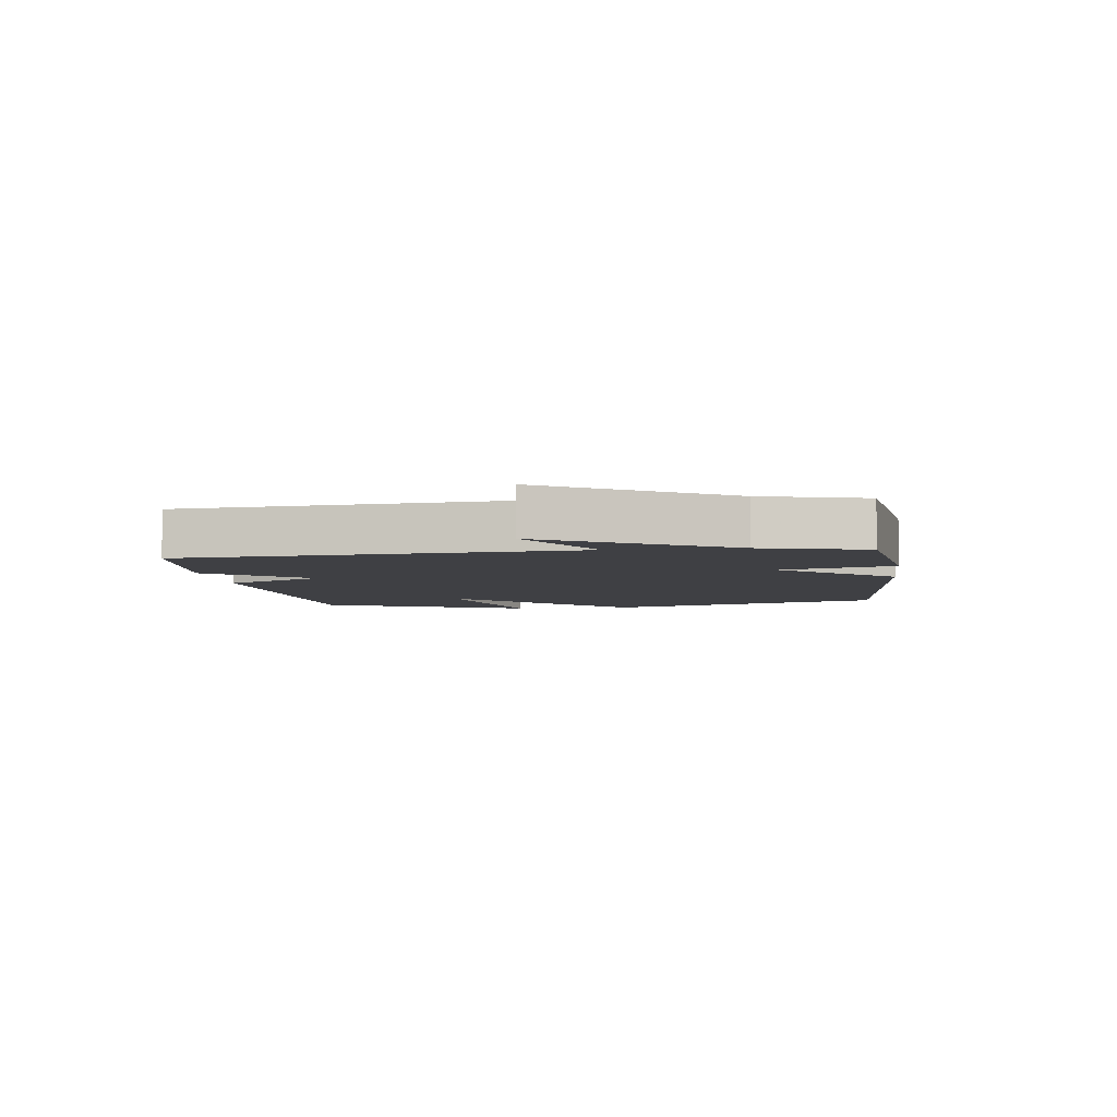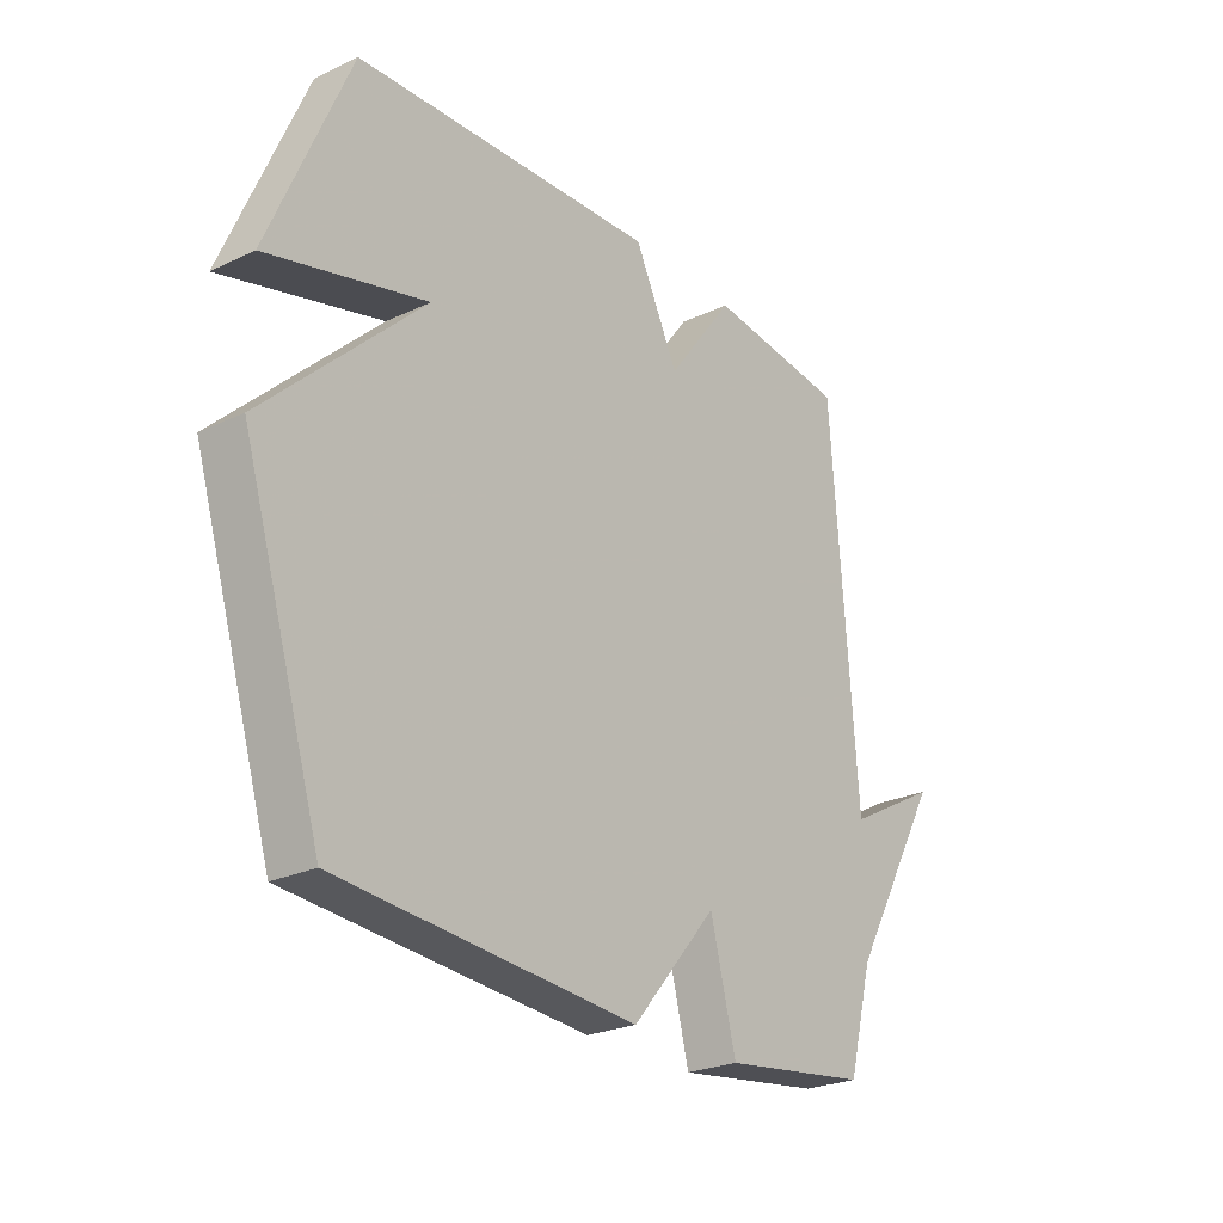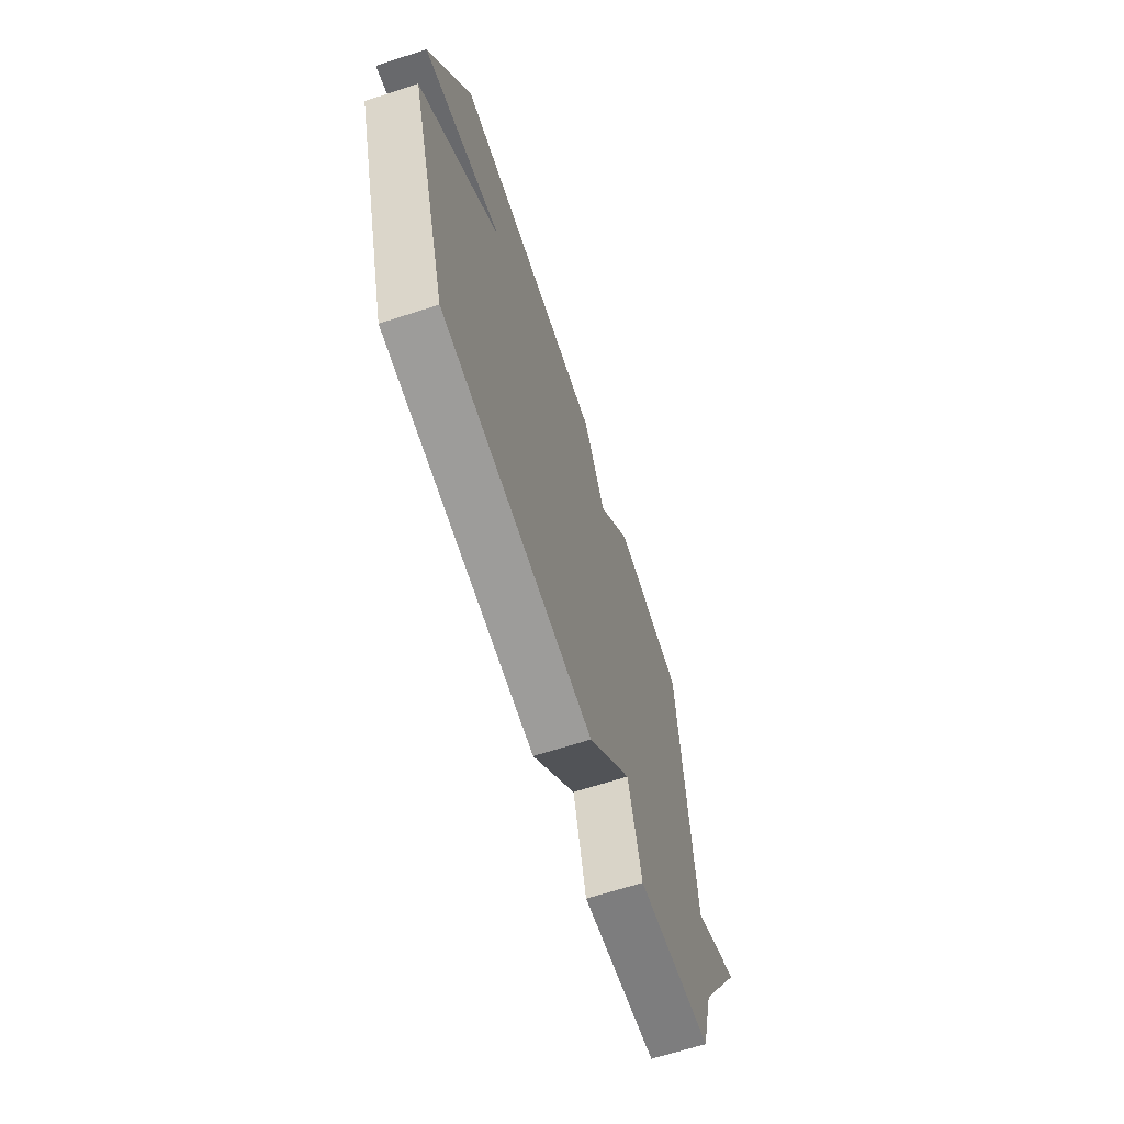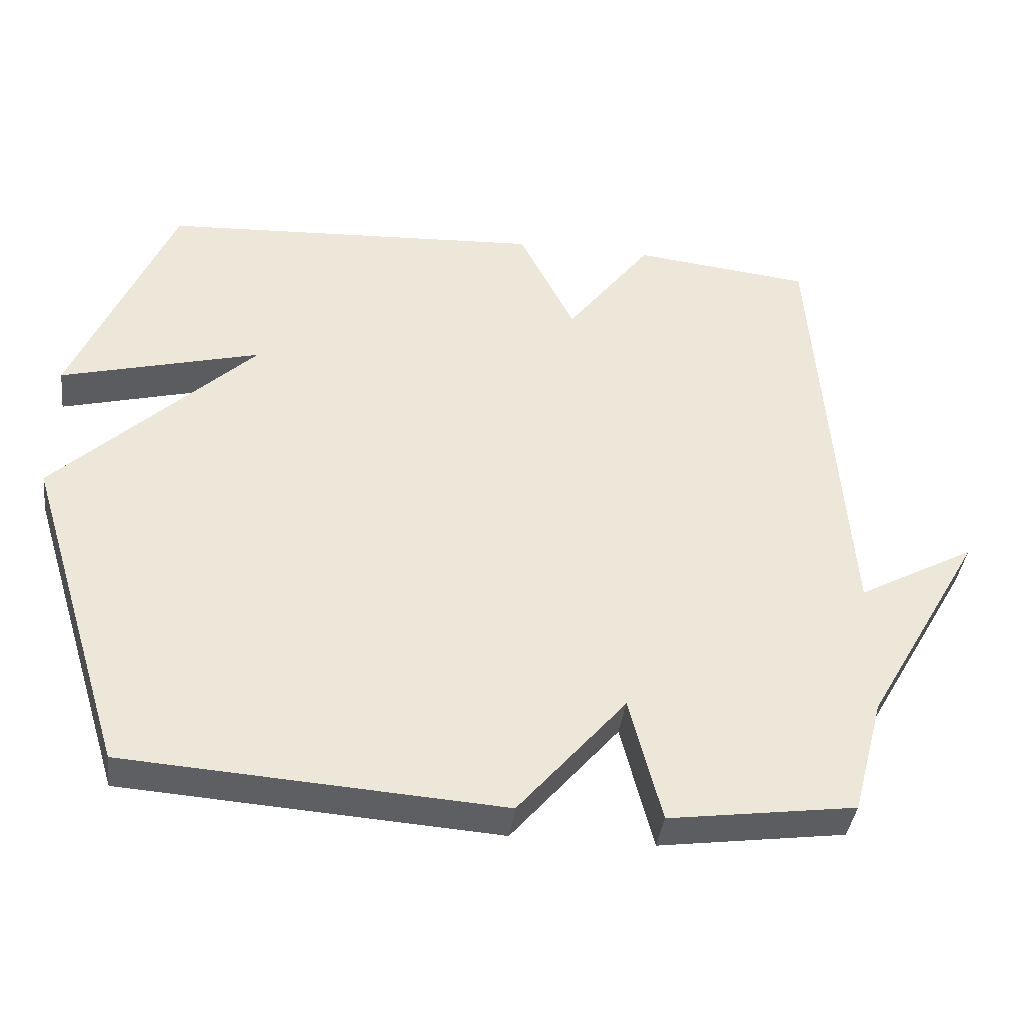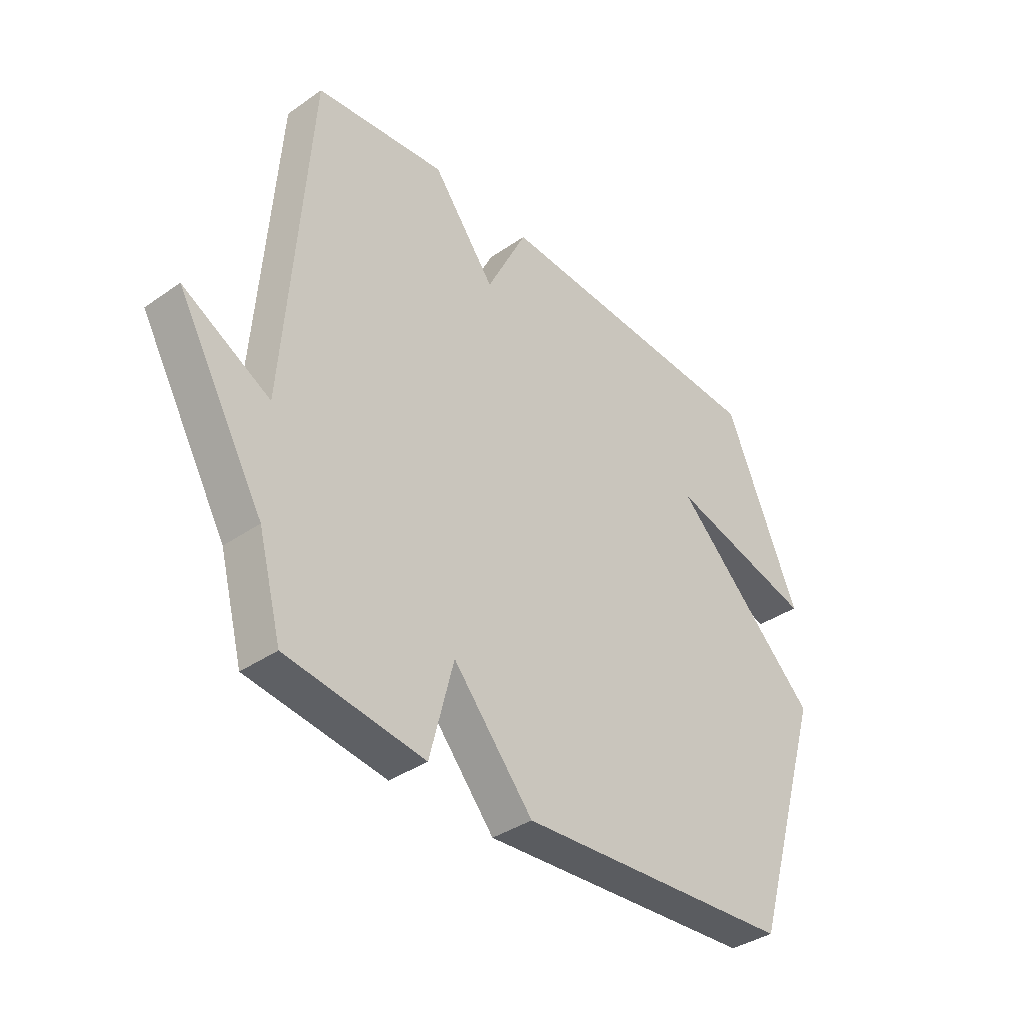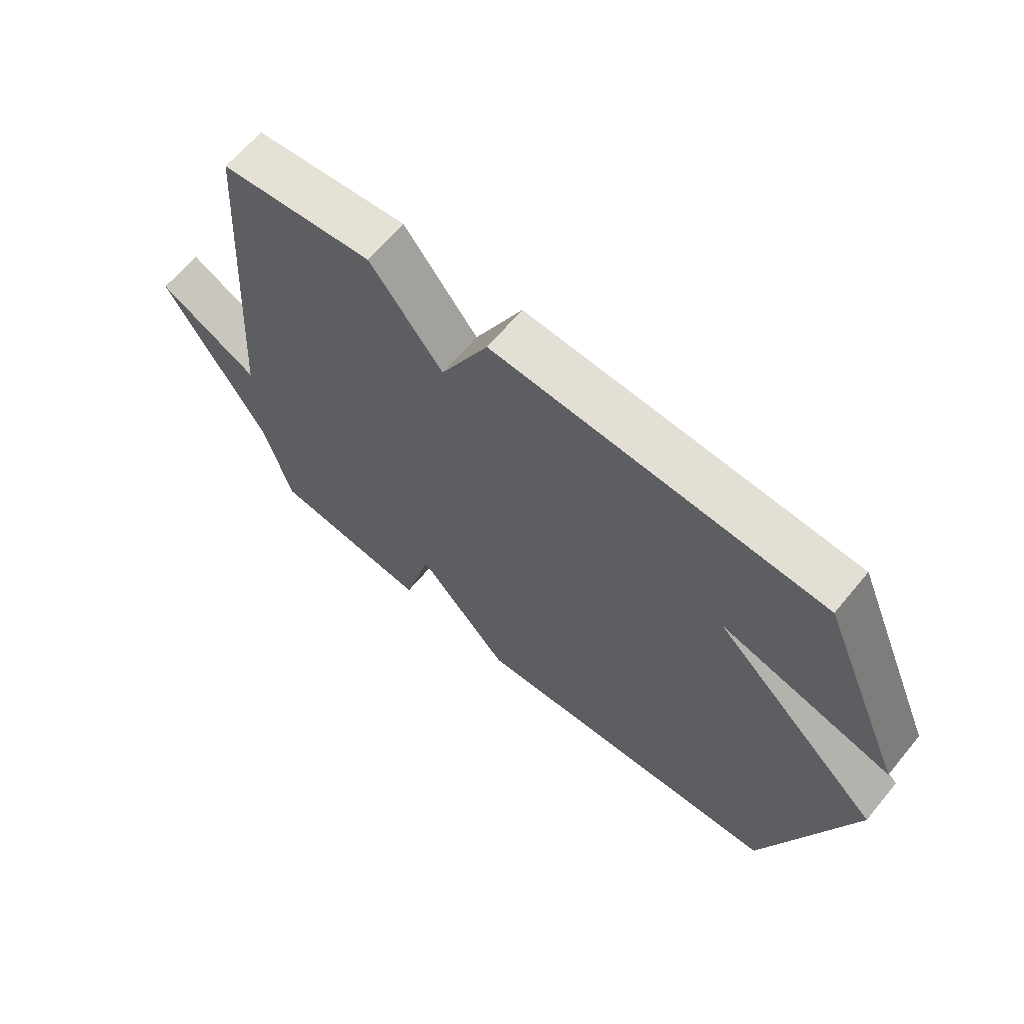
<metadata>
{"format":"obj","ext":"obj","renderer":"f3d","projection":"perspective","resolution":1024,"background":"white","views":[{"elev":-5.1,"azim":97.6,"up":"+Y"},{"elev":-25.2,"azim":-52.8,"up":"+Z"},{"elev":-66.4,"azim":-72.0,"up":"+Z"},{"elev":-39.4,"azim":-7.1,"up":"+Z"},{"elev":-37.5,"azim":131.7,"up":"+Z"},{"elev":65.0,"azim":-140.2,"up":"+Z"}]}
</metadata>
<code>
v -0.5 0.07 -0.5
v -0.643 0.07 -0.039
v -0.358 0.07 0.236
v -0.643 0.07 0.161
v -0.5 0.07 0.5
v 0.047 0.07 0.529
v 0.126 0.07 0.369
v 0.247 0.07 0.529
v 0.5 0.07 0.5
v 0.545 0.07 -0.132
v 0.713 0.07 -0.04
v 0.545 0.07 -0.332
v 0.5 0.07 -0.5
v 0.235 0.07 -0.537
v 0.189 0.07 -0.357
v 0.035 0.07 -0.537
v -0.5 0 -0.5
v -0.643 0 -0.039
v -0.358 0 0.236
v -0.643 0 0.161
v -0.5 0 0.5
v 0.047 0 0.529
v 0.126 0 0.369
v 0.247 0 0.529
v 0.5 0 0.5
v 0.545 0 -0.132
v 0.713 0 -0.04
v 0.545 0 -0.332
v 0.5 0 -0.5
v 0.235 0 -0.537
v 0.189 0 -0.357
v 0.035 0 -0.537
f 1 2 3
f 16 1 3
f 15 16 3
f 12 13 14 15
f 10 11 12 15
f 9 10 15
f 8 9 15
f 7 8 15
f 7 15 3
f 5 6 7
f 4 5 7
f 3 4 7
f 19 18 17
f 19 17 32
f 19 32 31
f 31 30 29 28
f 31 28 27 26
f 31 26 25
f 31 25 24
f 31 24 23
f 19 31 23
f 23 22 21
f 23 21 20
f 23 20 19
f 1 17 18 2
f 2 18 19 3
f 3 19 20 4
f 4 20 21 5
f 5 21 22 6
f 6 22 23 7
f 7 23 24 8
f 8 24 25 9
f 9 25 26 10
f 10 26 27 11
f 11 27 28 12
f 12 28 29 13
f 13 29 30 14
f 14 30 31 15
f 15 31 32 16
f 16 32 17 1

</code>
